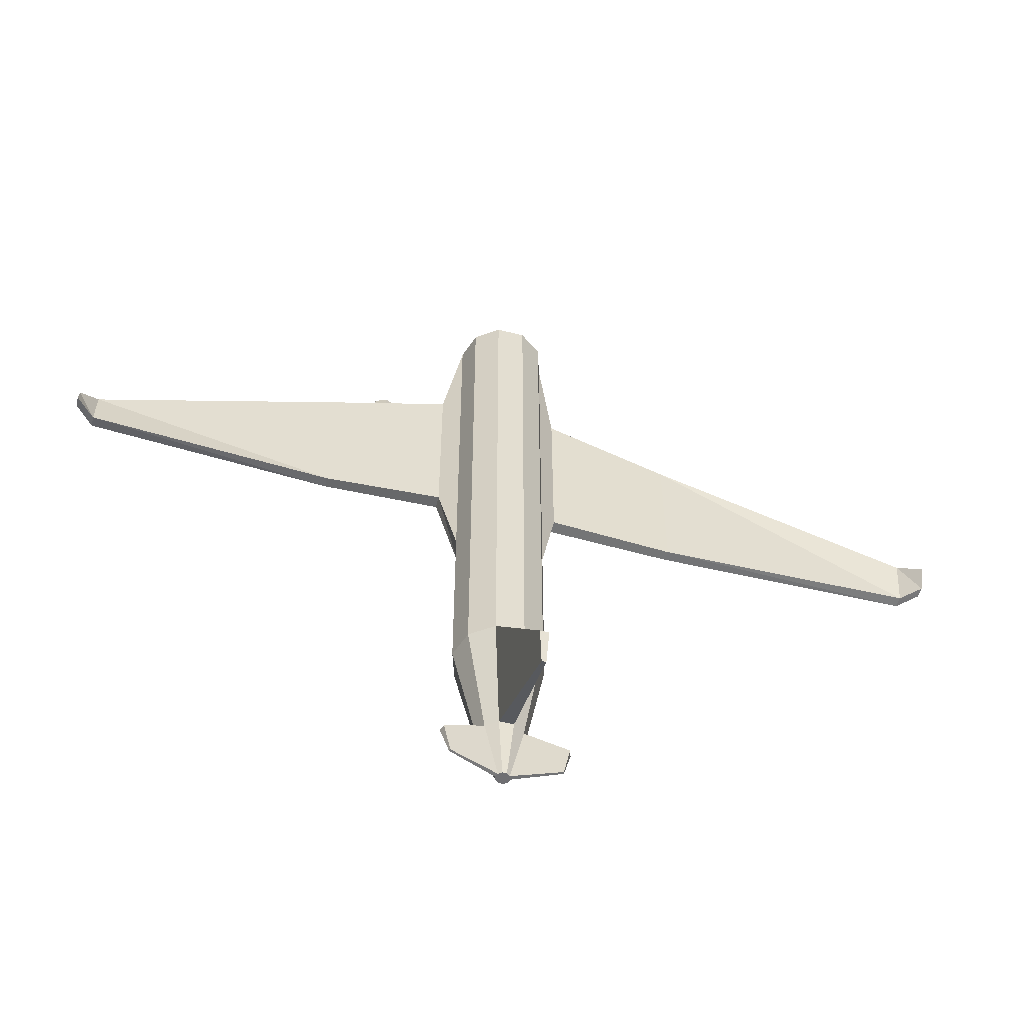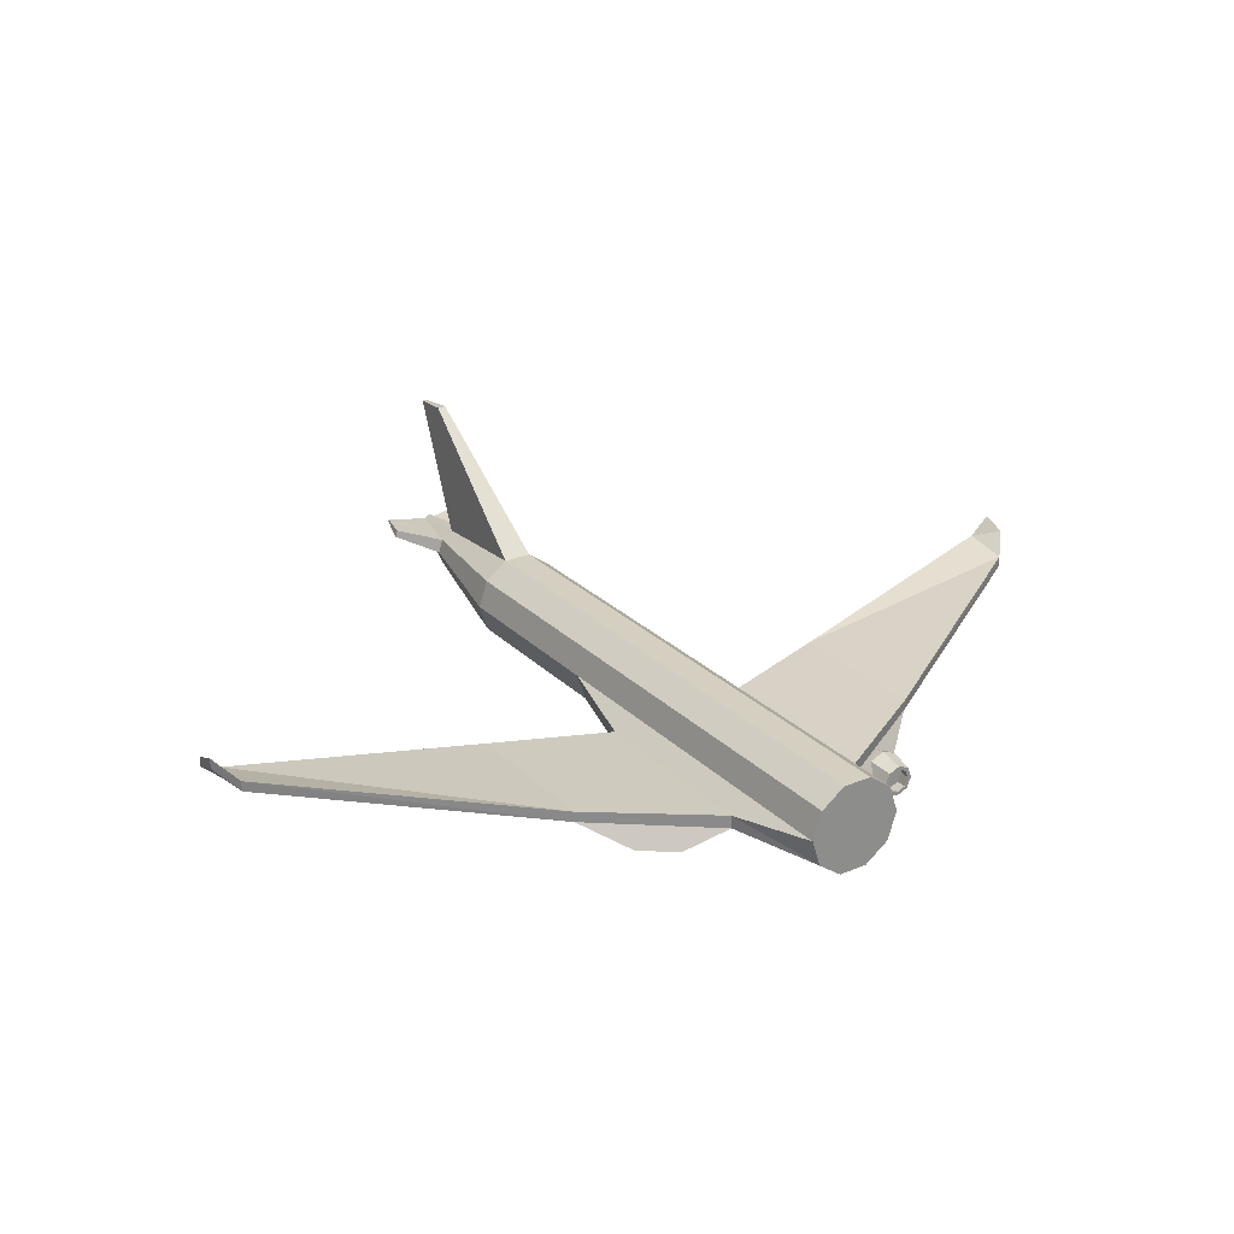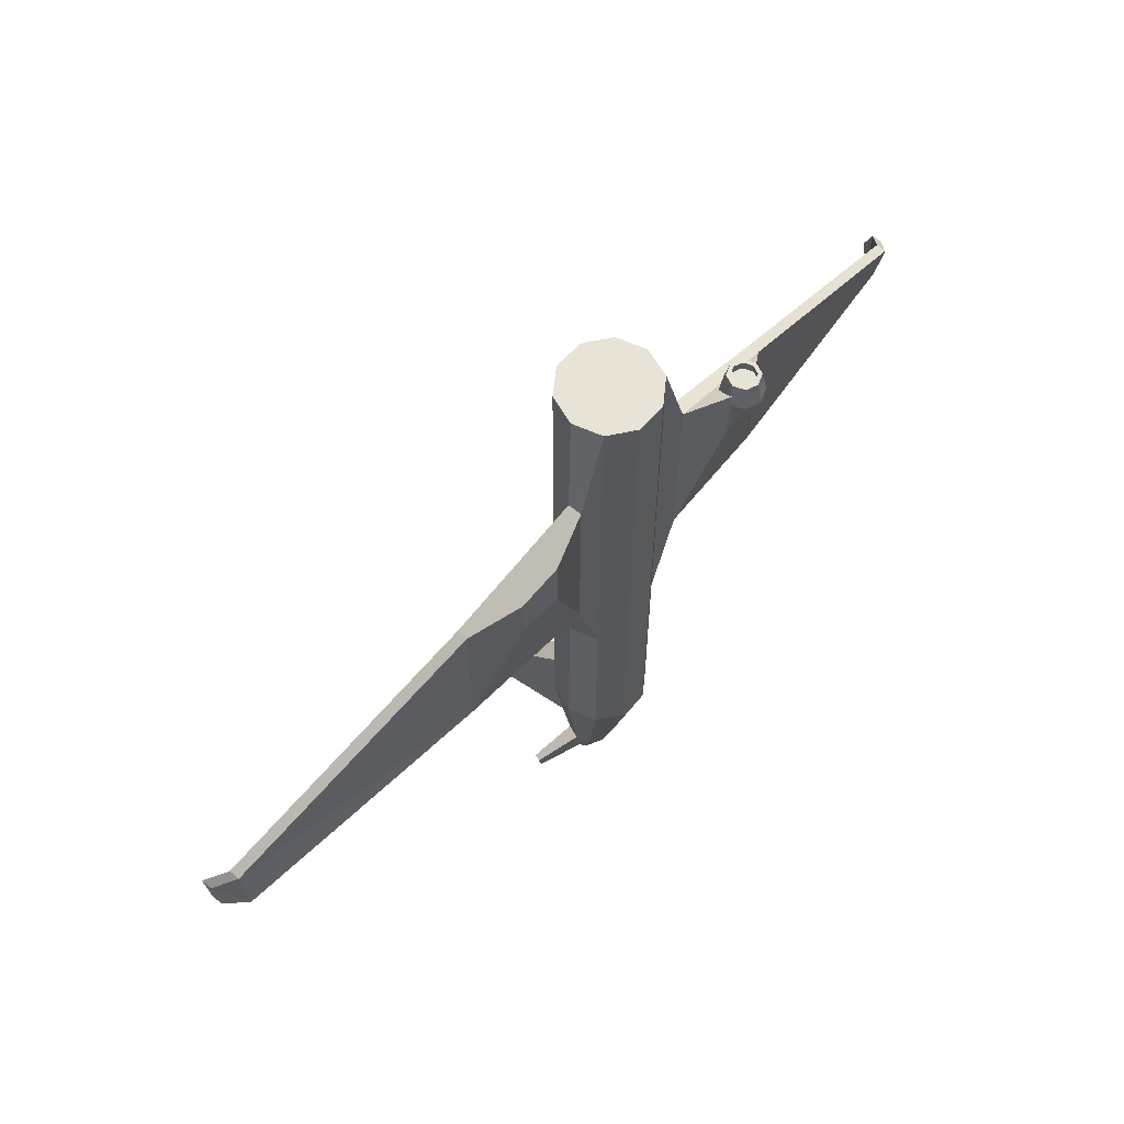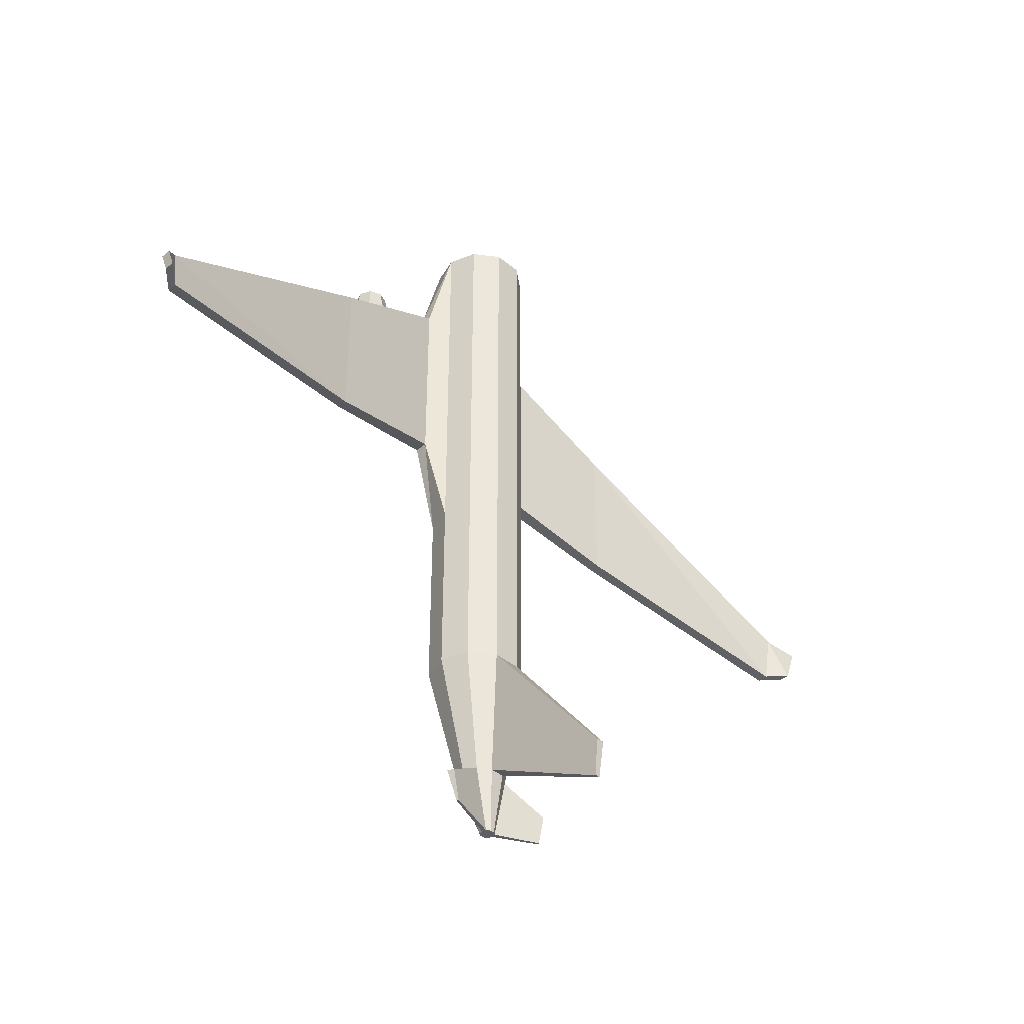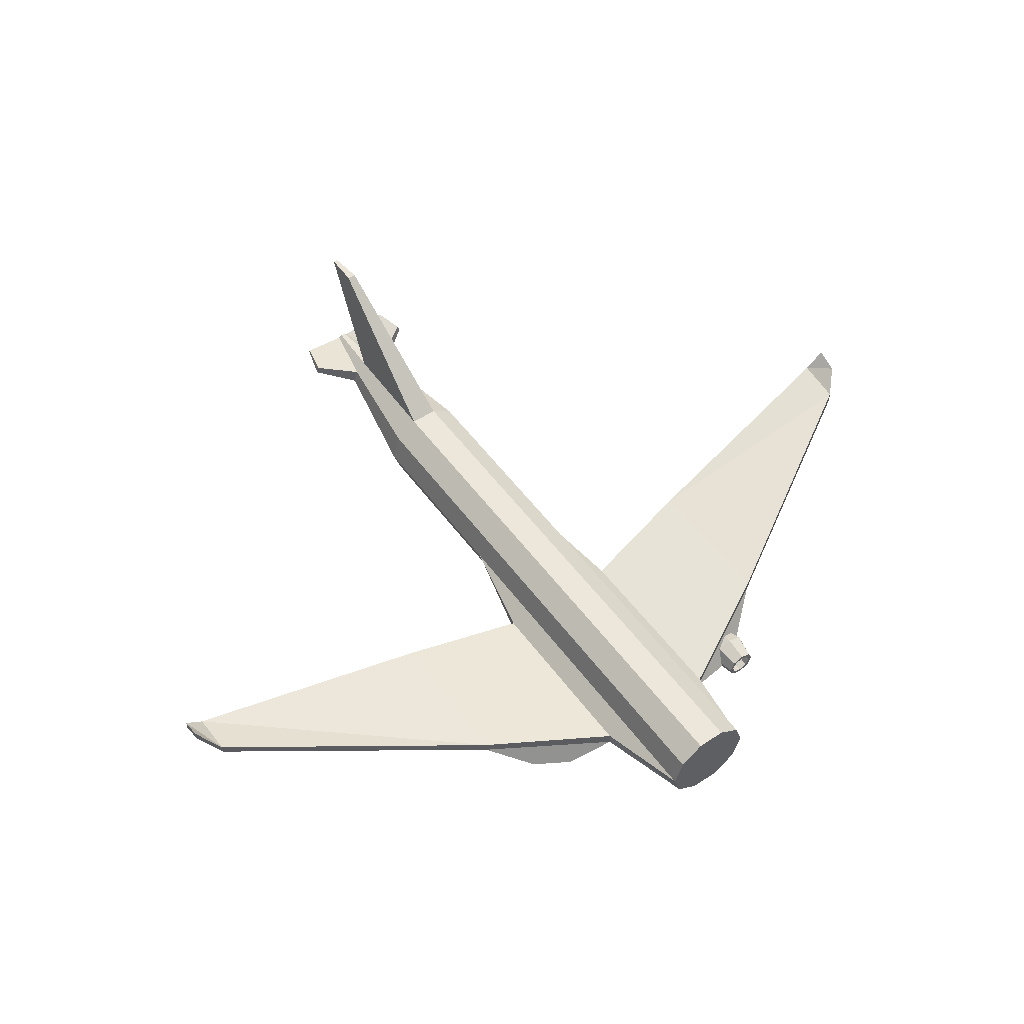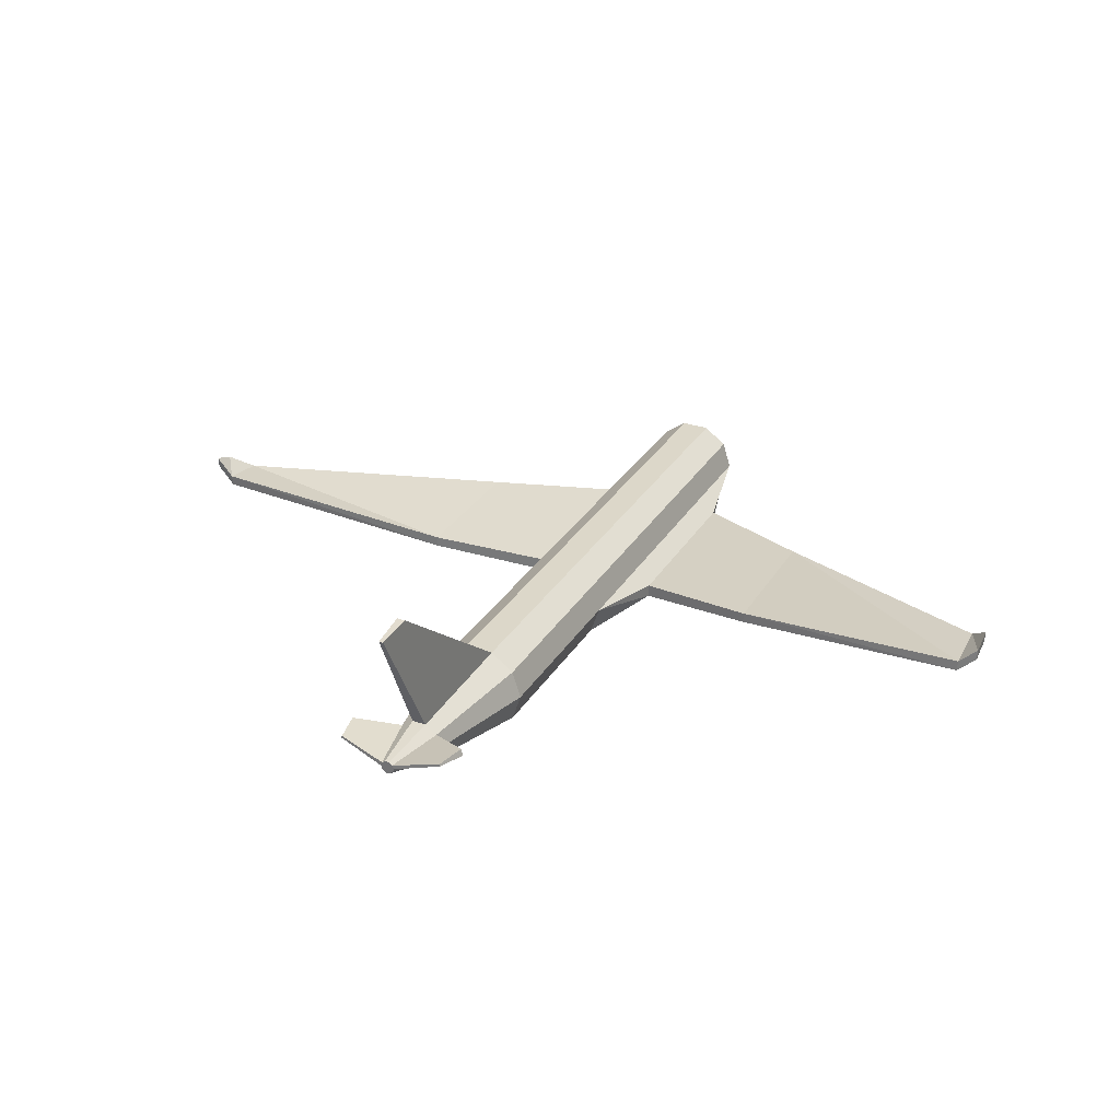
<metadata>
{"format":"obj","ext":"obj","renderer":"f3d","projection":"perspective","resolution":1024,"background":"white","views":[{"elev":-54.7,"azim":165.1,"up":"+Z"},{"elev":25.9,"azim":-33.7,"up":"+Y"},{"elev":62.7,"azim":-48.0,"up":"+Z"},{"elev":-39.8,"azim":134.5,"up":"+Z"},{"elev":53.2,"azim":-35.5,"up":"+Y"},{"elev":30.3,"azim":-153.9,"up":"+Y"}]}
</metadata>
<code>
v -0.2123 -0.4405 3.563
v 0.0377 -0.2589 3.563
v 0.1332 0.035 3.563
v 0.0377 0.3289 3.563
v -0.2123 0.5105 3.563
v -0.5213 0.5105 3.563
v -0.7713 0.3289 3.563
v -0.8668 0.035 3.563
v -0.7713 -0.2589 3.563
v -0.5213 -0.4405 3.563
v 0.1332 0.035 -2.437
v 0.0377 0.3289 -2.437
v 0.0377 0.3289 -0.437
v 0.1332 0.035 -0.437
v -0.2123 0.5105 -2.437
v -0.2123 0.5105 -0.437
v -0.5213 0.5105 -2.437
v -0.5213 0.5105 -0.437
v -0.7713 0.3289 -2.437
v -0.7713 0.3289 -0.437
v -0.8668 0.035 -2.437
v -0.8668 0.035 -0.437
v -0.7713 -0.2589 -2.437
v -0.7713 -0.2589 -0.437
v -0.5213 -0.4405 -2.437
v -0.5213 -0.4405 -0.437
v -0.2123 -0.4405 -2.437
v -0.2123 -0.4405 -0.437
v 0.0377 -0.2589 -2.437
v 0.0377 -0.2589 -0.437
v -0.1168 0.135 -3.77
v -0.1646 0.2819 -3.77
v -0.2895 0.3728 -3.77
v -0.4441 0.3728 -3.77
v -0.39 1.747 -4.441
v -0.3436 1.747 -4.441
v -0.4132 1.789 -4.041
v -0.3205 1.789 -4.041
v -0.5691 0.2819 -3.77
v -0.6168 0.135 -3.77
v -0.5691 -0.01195 -3.77
v -0.4441 -0.1028 -3.77
v -0.2895 -0.1028 -3.77
v -0.1646 -0.01195 -3.77
v -0.2918 0.235 -4.437
v -0.3061 0.2791 -4.437
v 0.203 0.4073 -4.37
v 0.2102 0.3853 -4.37
v 0.2738 0.4088 -4.037
v 0.2977 0.3353 -4.037
v -0.3436 0.3063 -4.437
v -0.39 0.3063 -4.437
v -0.4275 0.2791 -4.437
v -0.4418 0.235 -4.437
v -0.9438 0.3853 -4.37
v -0.9366 0.4073 -4.37
v -1.031 0.3353 -4.037
v -1.007 0.4088 -4.037
v -0.4275 0.1909 -4.437
v -0.39 0.1637 -4.437
v -0.3436 0.1637 -4.437
v -0.3061 0.1909 -4.437
v 4.52 0.5437 -0.157
v 4.524 0.6574 -0.1639
v 4.521 0.5608 0.08302
v 4.516 0.4471 0.08993
v 4.317 0.2631 0.3087
v 4.32 0.3427 -0.177
v 4.321 0.3769 0.303
v 4.324 0.4565 -0.1827
v 1.653 -0.09663 1.863
v 1.653 -0.09663 0.263
v 1.658 0.01756 1.863
v 1.658 0.01756 0.263
v 0.8142 -0.4238 2.438
v 0.8142 -0.4238 1.838
v 1.214 -0.3746 1.748
v 1.214 -0.3746 2.228
v 0.3205 -0.2606 2.563
v 0.3205 -0.2606 0.563
v 0.3259 -0.1178 2.563
v 0.3259 -0.1178 0.563
v -5.254 0.5608 -0.157
v -5.25 0.4471 -0.1639
v -5.254 0.5437 0.08302
v -5.258 0.6574 0.08993
v -5.058 0.4565 0.3087
v -5.055 0.3769 -0.177
v -5.053 0.3427 0.303
v -5.05 0.2631 -0.1827
v -2.391 0.01756 1.863
v -2.391 0.01756 0.263
v -2.387 -0.09663 1.863
v -2.387 -0.09663 0.263
v -1.06 -0.1178 2.563
v -1.06 -0.1178 0.563
v -1.054 -0.2606 2.563
v -1.548 -0.4238 1.838
v -1.548 -0.4238 2.438
v -1.948 -0.3746 2.228
v -1.948 -0.3746 1.748
v -1.054 -0.2606 0.563
v 1.123 -0.5083 2.063
v 1.168 -0.3992 2.063
v 1.235 -0.3992 2.313
v 1.17 -0.555 2.313
v 1.014 -0.5535 2.063
v 1.014 -0.6196 2.313
v 0.905 -0.5083 2.063
v 0.8582 -0.555 2.313
v 0.8598 -0.3992 2.063
v 0.7937 -0.3992 2.313
v 0.905 -0.2901 2.063
v 0.8582 -0.2433 2.313
v 1.014 -0.2449 2.063
v 1.014 -0.1787 2.313
v 1.123 -0.2901 2.063
v 1.17 -0.2433 2.313
v 1.206 -0.3992 2.438
v 1.15 -0.5347 2.438
v 1.014 -0.5908 2.438
v 0.8786 -0.5347 2.438
v 0.8224 -0.3992 2.438
v 0.8786 -0.2636 2.438
v 1.014 -0.2075 2.438
v 1.15 -0.2636 2.438
v 1.014 -0.5429 2.438
v 1.116 -0.5008 2.438
v 1.158 -0.3992 2.438
v 1.116 -0.2975 2.438
v 1.014 -0.2554 2.438
v 0.9125 -0.2975 2.438
v 0.8704 -0.3992 2.438
v 0.9125 -0.5008 2.438
v 1.102 -0.4876 2.563
v 1.139 -0.3992 2.563
v 1.014 -0.5242 2.563
v 0.9257 -0.4876 2.563
v 0.8891 -0.3992 2.563
v 0.9257 -0.3108 2.563
v 1.014 -0.2742 2.563
v 1.102 -0.3108 2.563
v 1.181 -0.3992 2.563
v 1.132 -0.517 2.563
v 1.014 -0.5658 2.563
v 0.8963 -0.517 2.563
v 0.8474 -0.3992 2.563
v 0.8963 -0.2813 2.563
v 1.014 -0.2325 2.563
v 1.132 -0.2813 2.563
f 1 2 3
f 3 4 5
f 5 6 7
f 7 8 9
f 9 10 1
f 1 3 5
f 5 7 9
f 9 1 5
f 11 12 13
f 11 13 14
f 12 15 16
f 12 16 13
f 15 17 18
f 15 18 16
f 17 19 20
f 17 20 18
f 19 21 22
f 19 22 20
f 21 23 24
f 21 24 22
f 23 25 26
f 23 26 24
f 25 27 28
f 25 28 26
f 27 29 30
f 27 30 28
f 29 11 14
f 29 14 30
f 31 32 12
f 31 12 11
f 32 33 15
f 32 15 12
f 33 34 35
f 33 35 36
f 34 17 37
f 34 37 35
f 17 15 38
f 17 38 37
f 15 33 36
f 15 36 38
f 36 35 37
f 36 37 38
f 34 39 19
f 34 19 17
f 39 40 21
f 39 21 19
f 40 41 23
f 40 23 21
f 41 42 25
f 41 25 23
f 42 43 27
f 42 27 25
f 43 44 29
f 43 29 27
f 44 31 11
f 44 11 29
f 45 46 47
f 45 47 48
f 46 32 49
f 46 49 47
f 32 31 50
f 32 50 49
f 31 45 48
f 31 48 50
f 48 47 49
f 48 49 50
f 46 51 33
f 46 33 32
f 51 52 34
f 51 34 33
f 52 53 39
f 52 39 34
f 53 54 55
f 53 55 56
f 54 40 57
f 54 57 55
f 40 39 58
f 40 58 57
f 39 53 56
f 39 56 58
f 56 55 57
f 56 57 58
f 54 59 41
f 54 41 40
f 59 60 42
f 59 42 41
f 60 61 43
f 60 43 42
f 61 62 44
f 61 44 43
f 62 45 31
f 62 31 44
f 46 45 62
f 62 61 60
f 60 59 54
f 54 53 52
f 52 51 46
f 46 62 60
f 60 54 52
f 52 46 60
f 63 64 65
f 63 65 66
f 67 68 63
f 67 63 66
f 69 67 66
f 69 66 65
f 70 69 65
f 70 65 64
f 68 70 64
f 68 64 63
f 71 72 68
f 71 68 67
f 73 71 67
f 73 67 69
f 74 73 69
f 74 69 70
f 72 74 70
f 72 70 68
f 75 76 77
f 75 77 78
f 71 79 75
f 71 75 78
f 72 71 78
f 72 78 77
f 80 72 77
f 80 77 76
f 79 80 76
f 79 76 75
f 81 79 71
f 81 71 73
f 82 81 73
f 82 73 74
f 80 82 74
f 80 74 72
f 2 30 80
f 2 80 79
f 3 2 79
f 3 79 81
f 14 3 81
f 14 81 82
f 30 14 82
f 30 82 80
f 28 30 2
f 28 2 1
f 26 28 1
f 26 1 10
f 24 26 10
f 24 10 9
f 83 84 85
f 83 85 86
f 87 88 83
f 87 83 86
f 89 87 86
f 89 86 85
f 90 89 85
f 90 85 84
f 88 90 84
f 88 84 83
f 91 92 88
f 91 88 87
f 93 91 87
f 93 87 89
f 94 93 89
f 94 89 90
f 92 94 90
f 92 90 88
f 95 96 92
f 95 92 91
f 97 95 91
f 97 91 93
f 98 99 100
f 98 100 101
f 94 102 98
f 94 98 101
f 93 94 101
f 93 101 100
f 97 93 100
f 97 100 99
f 102 97 99
f 102 99 98
f 96 102 94
f 96 94 92
f 8 22 96
f 8 96 95
f 9 8 95
f 9 95 97
f 24 9 97
f 24 97 102
f 22 24 102
f 22 102 96
f 20 22 8
f 20 8 7
f 18 20 7
f 18 7 6
f 16 18 6
f 16 6 5
f 13 16 5
f 13 5 4
f 14 13 4
f 14 4 3
f 103 104 105
f 103 105 106
f 107 103 106
f 107 106 108
f 109 107 108
f 109 108 110
f 111 109 110
f 111 110 112
f 113 111 112
f 113 112 114
f 115 113 114
f 115 114 116
f 117 115 116
f 117 116 118
f 104 117 118
f 104 118 105
f 106 105 119
f 106 119 120
f 108 106 120
f 108 120 121
f 110 108 121
f 110 121 122
f 112 110 122
f 112 122 123
f 114 112 123
f 114 123 124
f 116 114 124
f 116 124 125
f 118 116 125
f 118 125 126
f 105 118 126
f 105 126 119
f 127 128 129
f 129 130 131
f 131 132 133
f 133 134 127
f 127 129 131
f 131 133 127
f 135 136 129
f 135 129 128
f 137 135 128
f 137 128 127
f 138 137 127
f 138 127 134
f 139 138 134
f 139 134 133
f 140 139 133
f 140 133 132
f 141 140 132
f 141 132 131
f 142 141 131
f 142 131 130
f 136 142 130
f 136 130 129
f 120 119 143
f 120 143 144
f 121 120 144
f 121 144 145
f 122 121 145
f 122 145 146
f 123 122 146
f 123 146 147
f 124 123 147
f 124 147 148
f 125 124 148
f 125 148 149
f 126 125 149
f 126 149 150
f 119 126 150
f 119 150 143
f 148 147 139
f 138 139 147
f 148 139 140
f 138 147 146
f 149 148 140
f 137 138 146
f 149 140 141
f 137 146 145
f 150 149 141
f 135 137 145
f 150 141 142
f 135 145 144
f 143 150 142
f 136 135 144
f 143 142 136
f 136 144 143

</code>
